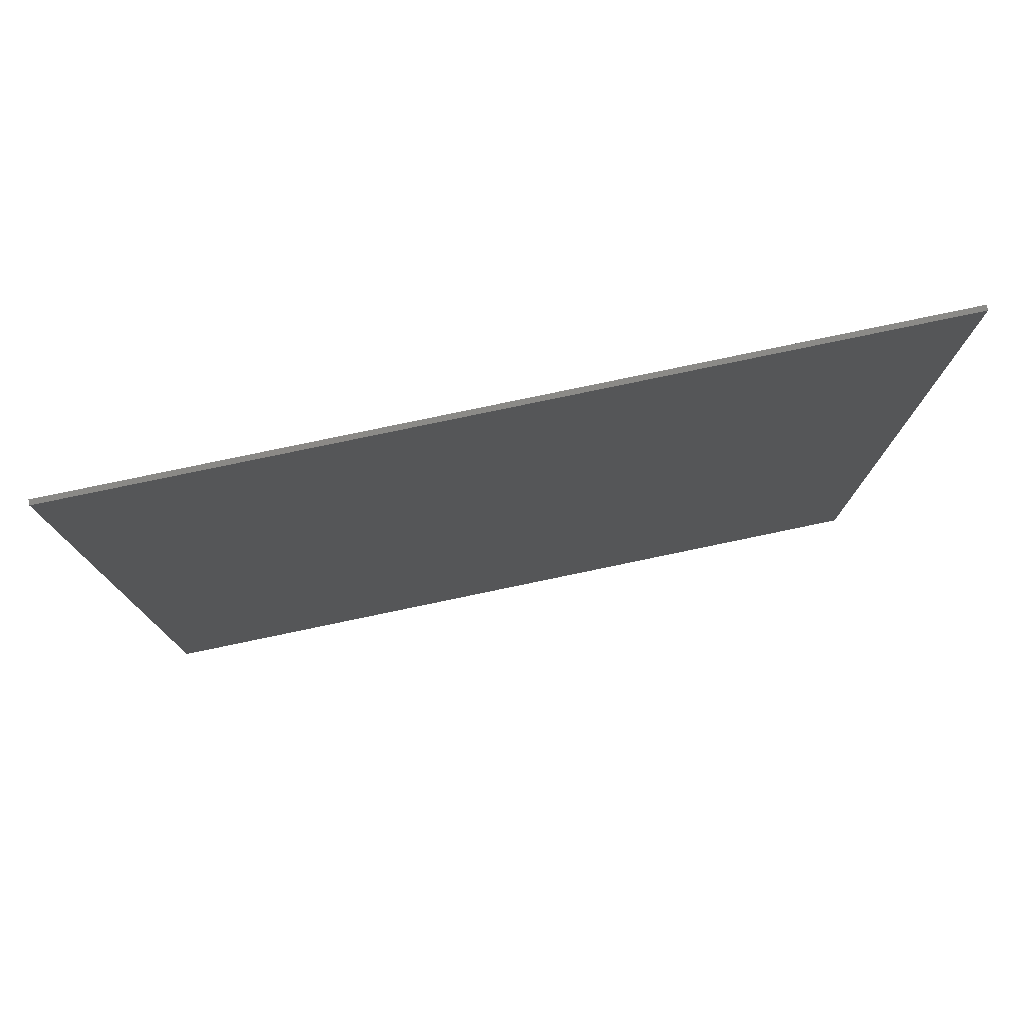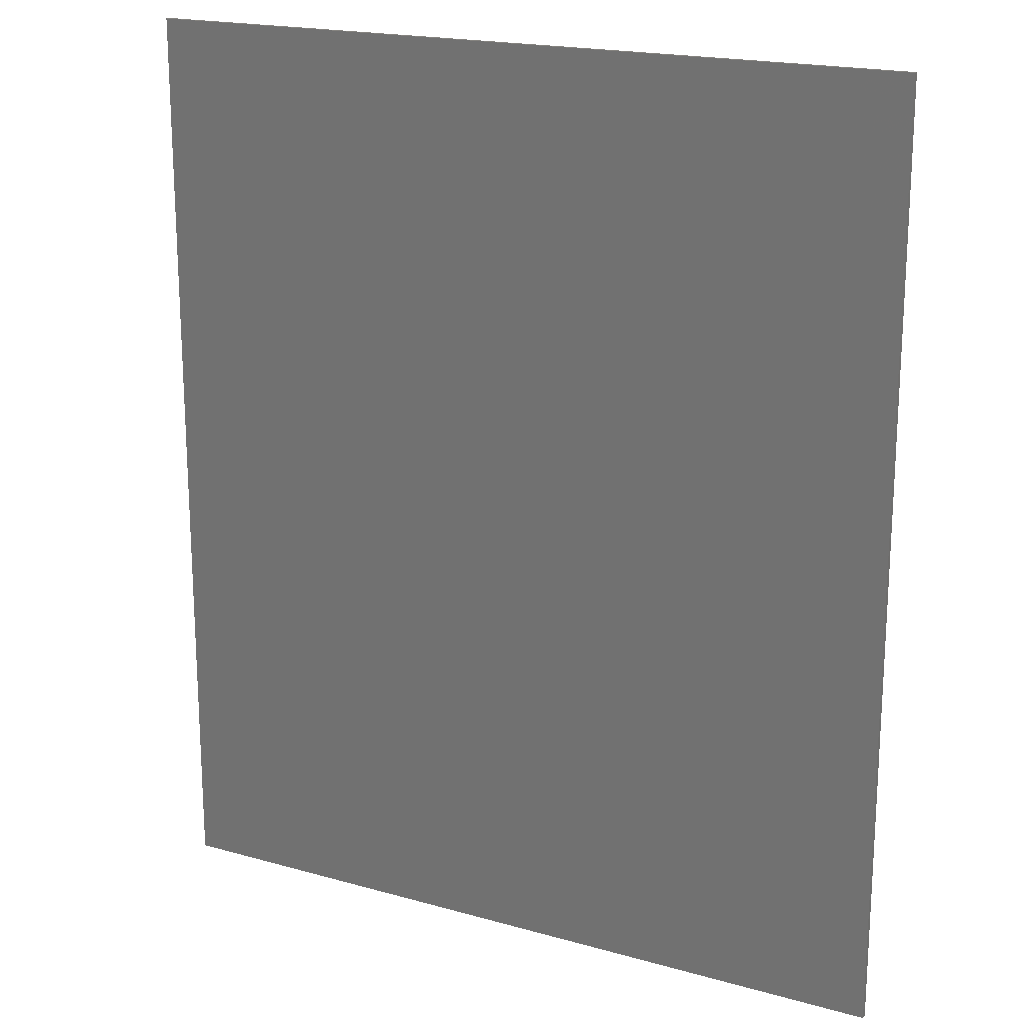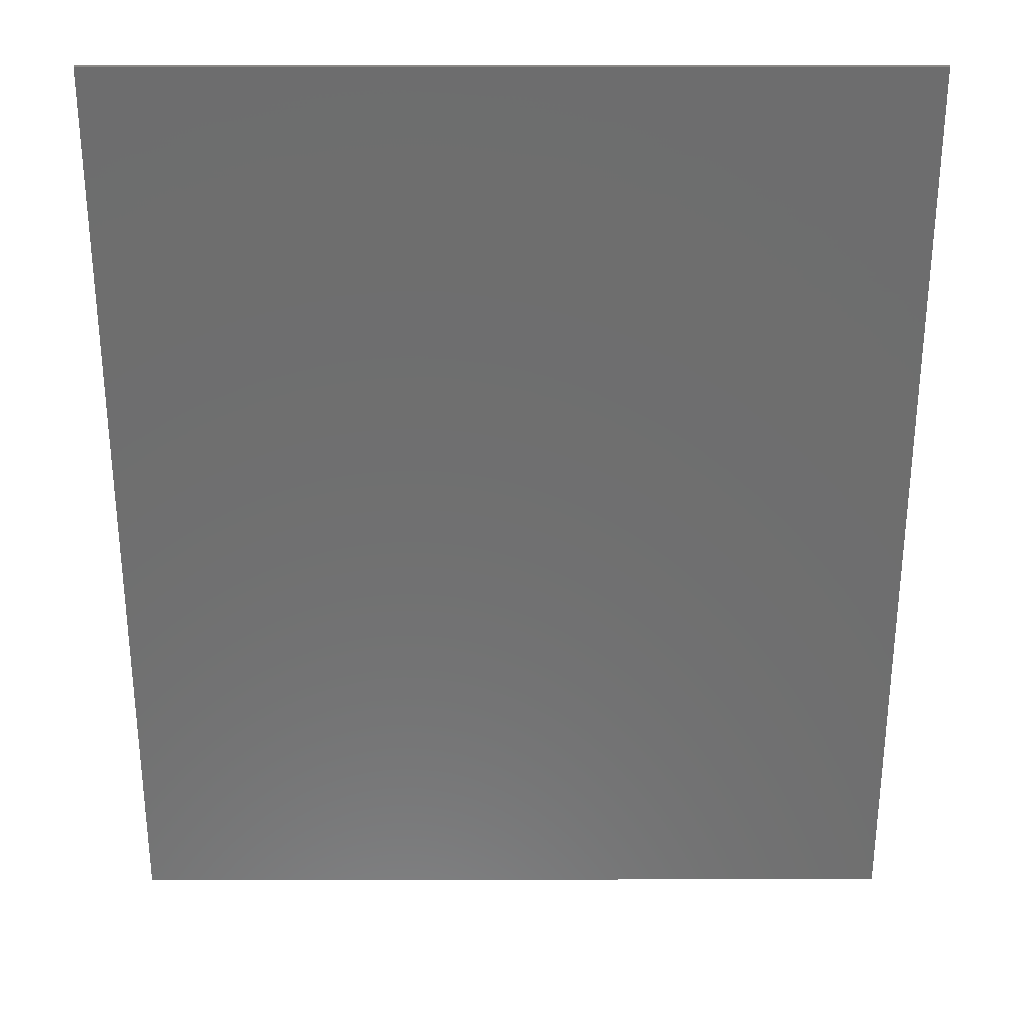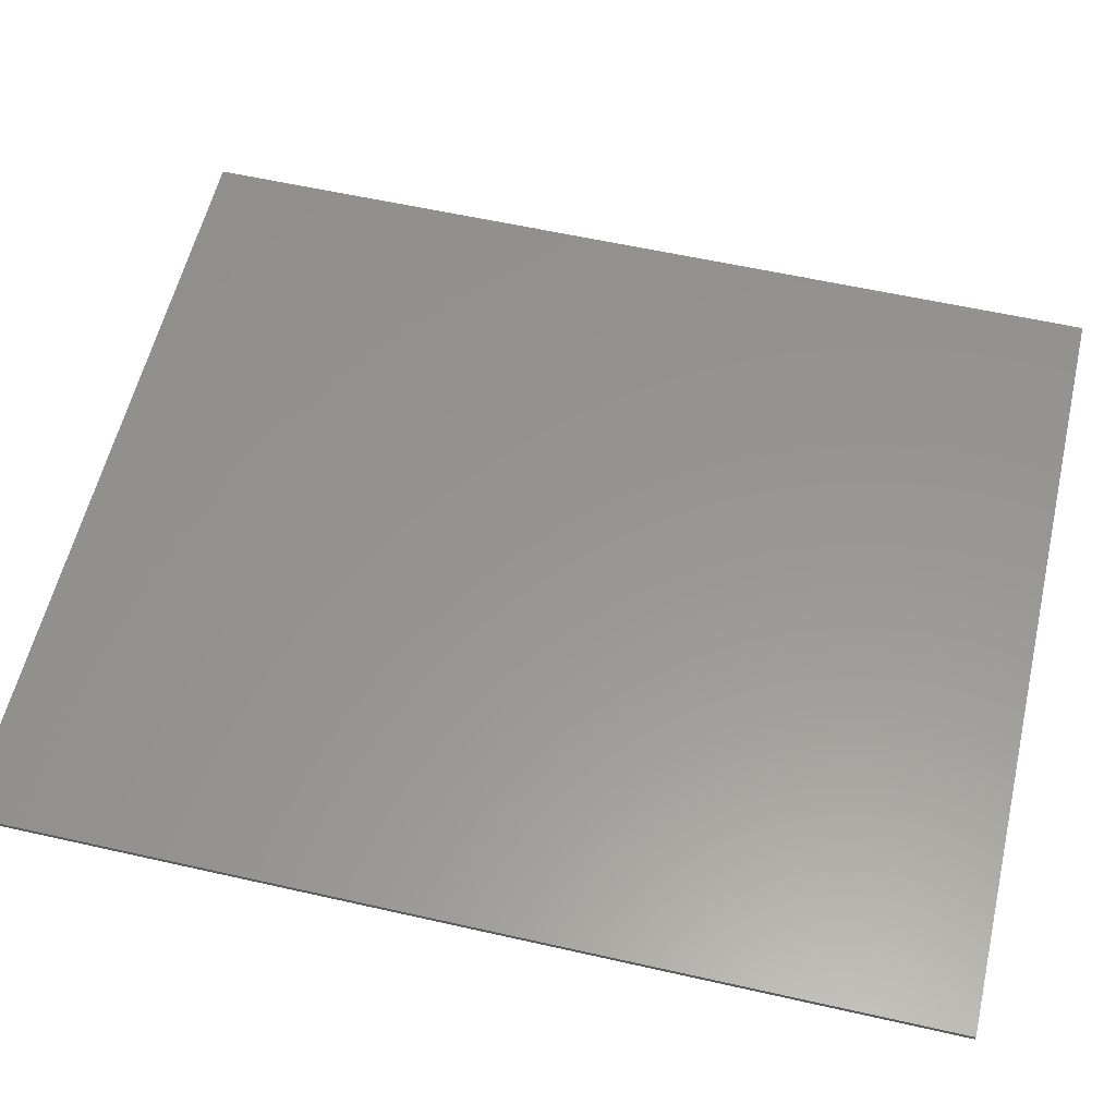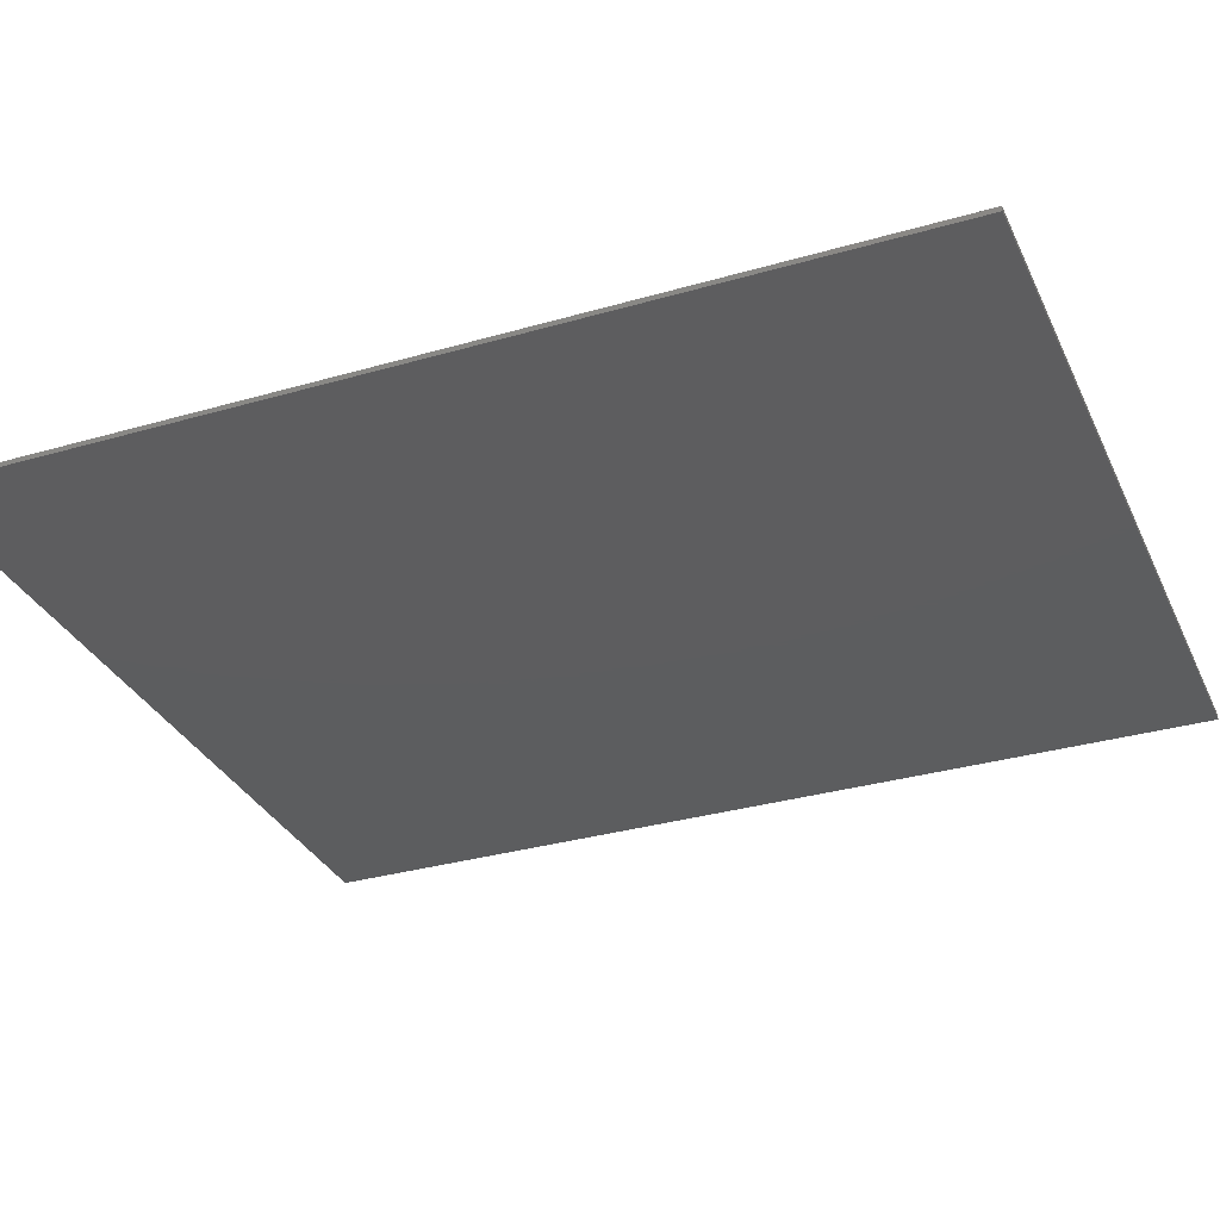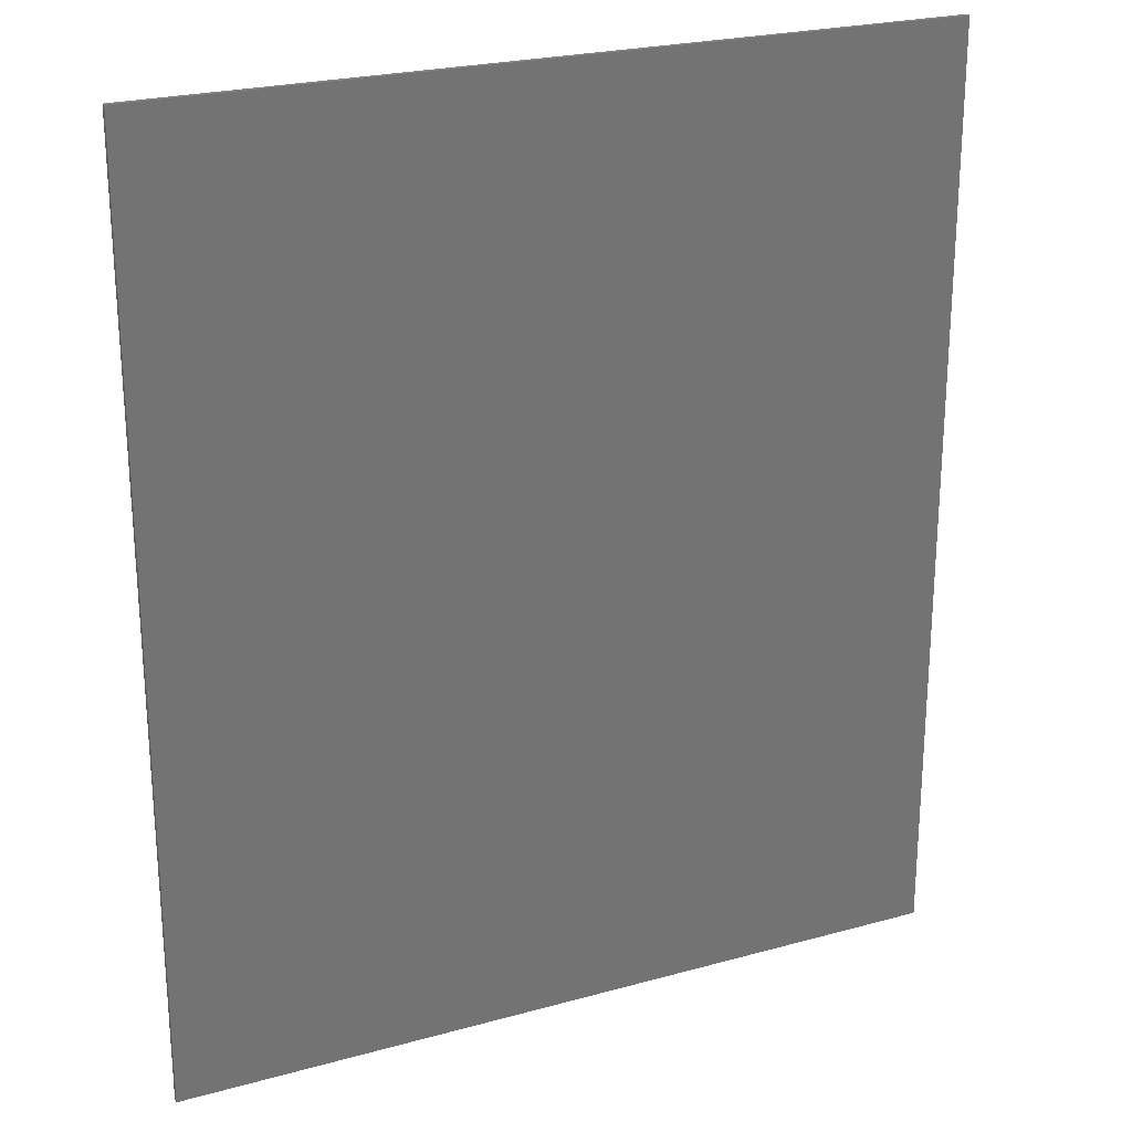
<metadata>
{"format":"stl","ext":"stl","renderer":"f3d","projection":"perspective","resolution":1024,"background":"white","views":[{"elev":79.2,"azim":168.2,"up":"+Z"},{"elev":18.9,"azim":-151.8,"up":"+Z"},{"elev":29.9,"azim":-0.1,"up":"+Z"},{"elev":58.0,"azim":103.2,"up":"+Y"},{"elev":-32.2,"azim":112.1,"up":"+Y"},{"elev":23.8,"azim":-24.8,"up":"+Z"}]}
</metadata>
<code>
# stl→obj: 187 verts, 368 faces
v 8 0 -9.4
v -8 0 9.4
v 8 0 9.4
v -8 0 -9.4
v -8 -0.1 -9.4
v 8 -0.1 -9.4
v -8 -0.1 9.4
v 8 -0.1 9.4
v -5.115 -0.1 -8
v -4.573 -0.1 -8
v -4.934 -0.1 -7.144
v -4.625 -0.1 -6.344
v -4.393 -0.1 -7.122
v -5.618 -0.1 -4.392
v -5.618 -0.1 -4.877
v -3.6 -0.1 -4.877
v -4.086 -0.1 -6.302
v -4.182 -0.1 -5.591
v -3.652 -0.1 -5.54
v -3.089 -0.1 -4.833
v -3.089 -0.1 -4.392
v -2.2 -0.1 -8
v -1.657 -0.1 -8
v -2.019 -0.1 -7.144
v -1.709 -0.1 -6.344
v -1.477 -0.1 -7.122
v -2.703 -0.1 -4.392
v -2.703 -0.1 -4.877
v -0.6847 -0.1 -4.877
v -1.171 -0.1 -6.302
v -1.266 -0.1 -5.591
v -0.7369 -0.1 -5.54
v -0.1738 -0.1 -4.833
v -0.1738 -0.1 -4.392
v 0.6952 -0.1 -7.543
v 0.2286 -0.1 -7.474
v 0.1633 -0.1 -7.969
v 0.4241 -0.1 -7.065
v 0.1633 -0.1 -8
v 0.9583 -0.1 -7.122
v 0.7817 -0.1 -6.701
v 1.214 -0.1 -6.923
v 2.692 -0.1 -8
v 2.692 -0.1 -7.543
v 0.7772 -0.1 -5.226
v 0.3269 -0.1 -5.033
v 0.2439 -0.1 -5.562
v 0.9221 -0.1 -4.955
v 0.5759 -0.1 -4.628
v 0.2439 -0.1 -5.627
v 0.7289 -0.1 -5.582
v 0.7289 -0.1 -5.627
v 0.9668 -0.1 -4.371
v 1.455 -0.1 -4.727
v 1.333 -0.1 -6.343
v 1.582 -0.1 -6.708
v 1.896 -0.1 -6.55
v 1.647 -0.1 -6.171
v 2.25 -0.1 -6.32
v 2.058 -0.1 -5.826
v 2.498 -0.1 -6.053
v 2.644 -0.1 -5.744
v 1.989 -0.1 -4.906
v 1.972 -0.1 -4.362
v 1.476 -0.1 -4.286
v 2.359 -0.1 -4.589
v 2.692 -0.1 -5.386
v 2.189 -0.1 -5.38
v 2.609 -0.1 -4.94
v 3.421 -0.1 -7.621
v 3.789 -0.1 -7.319
v 3.178 -0.1 -7.023
v 4.027 -0.1 -7.583
v 3.651 -0.1 -6.864
v 3.097 -0.1 -6.2
v 3.821 -0.1 -7.985
v 4.37 -0.1 -8.106
v 4.37 -0.1 -7.671
v 4.716 -0.1 -7.583
v 3.178 -0.1 -5.374
v 3.651 -0.1 -5.534
v 3.605 -0.1 -6.2
v 3.789 -0.1 -5.076
v 3.421 -0.1 -4.773
v 4.027 -0.1 -4.81
v 3.821 -0.1 -4.408
v 4.37 -0.1 -4.286
v 4.953 -0.1 -7.322
v 5.326 -0.1 -7.621
v 4.925 -0.1 -7.985
v 5.571 -0.1 -7.023
v 5.09 -0.1 -6.867
v 5.652 -0.1 -6.2
v 5.136 -0.1 -6.2
v 5.09 -0.1 -5.53
v 4.37 -0.1 -4.721
v 4.716 -0.1 -4.809
v 4.923 -0.1 -4.407
v 5.325 -0.1 -4.772
v 5.57 -0.1 -5.372
v 4.953 -0.1 -5.073
v -6.64 -0.1 -9.328
v 6.64 -0.1 -9.328
v -6.64 -0.1 -4.016
v 6.64 -0.1 -4.016
v 2.086 -0.1 3.537
v 1.306 -0.1 3.53
v 2.203 -0.1 3.53
v 1.971 -0.1 3.56
v 1.86 -0.1 3.598
v 1.754 -0.1 3.65
v 1.657 -0.1 3.715
v 1.569 -0.1 3.792
v 0.7222 -0.1 2.946
v 1.93 -0.1 2.351
v 2.203 -0.1 2.333
v 0.9281 -0.1 2.765
v 1.661 -0.1 2.404
v 1.156 -0.1 2.613
v 1.402 -0.1 2.492
v -1.338 -0.1 4.719
v -0.5576 -0.1 4.726
v -1.455 -0.1 4.726
v -1.223 -0.1 4.696
v -1.112 -0.1 4.658
v -1.006 -0.1 4.606
v -0.9087 -0.1 4.541
v -0.8205 -0.1 4.463
v 0.0258 -0.1 5.31
v -1.182 -0.1 5.905
v -1.455 -0.1 5.923
v -0.1801 -0.1 5.49
v -0.9132 -0.1 5.852
v -0.408 -0.1 5.643
v -0.6537 -0.1 5.764
v 1.338 -0.1 1.144
v 0.5576 -0.1 1.136
v 1.455 -0.1 1.136
v 1.223 -0.1 1.167
v 1.112 -0.1 1.204
v 1.006 -0.1 1.256
v 0.9087 -0.1 1.321
v 0.8205 -0.1 1.399
v -0.0258 -0.1 0.5526
v 1.182 -0.1 -0.0428
v 1.455 -0.1 -0.0608
v 0.1801 -0.1 0.3719
v 0.9132 -0.1 0.0106
v 0.408 -0.1 0.2198
v 0.6537 -0.1 0.0986
v -2.086 -0.1 2.325
v -1.306 -0.1 2.333
v -2.203 -0.1 2.333
v -1.971 -0.1 2.302
v -1.86 -0.1 2.264
v -1.754 -0.1 2.212
v -1.657 -0.1 2.147
v -1.569 -0.1 2.07
v -0.7222 -0.1 2.916
v -1.93 -0.1 3.512
v -2.203 -0.1 3.53
v -0.9281 -0.1 3.097
v -1.661 -0.1 3.458
v -1.156 -0.1 3.249
v -1.402 -0.1 3.37
v 5.535 -0.1 3.53
v 5.535 -0.1 2.333
v -4.338 -0.1 4.726
v -4.787 -0.1 5.923
v -5.535 -0.1 2.333
v -5.535 -0.1 3.53
v 4.338 -0.1 1.136
v 4.787 -0.1 -0.0608
v -7.752 -0.1 2.931
v -4.787 -0.1 -0.0608
v -3.291 -0.1 -0.0608
v 7.752 -0.1 2.931
v 4.787 -0.1 5.923
v 3.291 -0.1 5.923
v 0.1088 -0.1 2.333
v 0.6392 -0.1 5.923
v -0.6392 -0.1 -0.0608
v -0.1088 -0.1 3.53
v -7.752 -0.1 -2.373
v -7.752 -0.1 8.235
v 7.752 -0.1 8.235
v 7.752 -0.1 -2.373
f 1 2 3
f 2 1 4
f 5 1 6
f 1 5 4
f 7 4 5
f 4 7 2
f 8 2 7
f 2 8 3
f 6 3 8
f 3 6 1
f 9 10 11
f 12 11 13
f 14 15 16
f 11 10 13
f 17 18 12
f 18 17 19
f 17 12 13
f 19 16 18
f 16 19 20
f 20 21 16
f 16 21 14
f 22 23 24
f 25 24 26
f 27 28 29
f 24 23 26
f 30 31 25
f 31 30 32
f 30 25 26
f 32 29 31
f 29 32 33
f 33 34 29
f 29 34 27
f 35 36 37
f 35 38 36
f 37 39 35
f 40 41 38
f 42 41 40
f 43 44 35
f 40 38 35
f 39 43 35
f 45 46 47
f 48 49 46
f 47 50 51
f 52 51 50
f 48 53 49
f 54 53 48
f 48 46 45
f 51 45 47
f 42 55 41
f 56 57 58
f 58 55 56
f 57 59 58
f 56 55 42
f 60 59 61
f 60 58 59
f 60 61 62
f 54 63 64
f 64 65 54
f 63 66 64
f 65 53 54
f 62 67 68
f 69 66 63
f 69 68 67
f 69 63 68
f 62 68 60
f 70 71 72
f 71 70 73
f 72 74 75
f 74 72 71
f 76 77 73
f 78 73 77
f 77 79 78
f 76 73 70
f 80 75 81
f 82 75 74
f 83 84 80
f 81 75 82
f 85 84 83
f 86 85 87
f 86 84 85
f 83 80 81
f 88 79 89
f 90 79 77
f 91 92 88
f 89 79 90
f 93 92 91
f 94 93 95
f 94 92 93
f 91 88 89
f 96 97 87
f 98 87 97
f 97 99 98
f 96 87 85
f 95 100 101
f 100 95 93
f 101 99 97
f 99 101 100
f 102 9 11
f 9 102 10
f 15 102 11
f 22 10 102
f 23 22 102
f 13 10 22
f 102 39 23
f 17 13 24
f 17 24 19
f 13 22 24
f 25 19 24
f 23 37 26
f 15 11 12
f 36 30 26
f 36 26 37
f 35 44 40
f 36 38 30
f 50 41 52
f 50 30 38
f 50 38 41
f 41 55 52
f 51 52 58
f 37 23 39
f 102 103 39
f 30 50 32
f 16 15 18
f 18 15 12
f 28 19 25
f 31 29 28
f 31 28 25
f 21 104 14
f 14 104 15
f 20 27 21
f 27 20 28
f 21 27 104
f 20 19 28
f 104 27 65
f 15 104 102
f 33 32 47
f 46 33 47
f 45 54 48
f 60 54 45
f 50 47 32
f 33 49 34
f 33 46 49
f 34 49 53
f 53 65 34
f 34 65 27
f 60 45 51
f 104 65 105
f 58 52 55
f 44 70 72
f 70 44 43
f 44 72 59
f 44 56 42
f 76 70 43
f 43 77 76
f 56 44 57
f 57 44 59
f 75 59 72
f 94 82 74
f 59 75 61
f 74 71 92
f 40 44 42
f 78 79 88
f 90 103 89
f 103 90 77
f 89 103 91
f 77 43 103
f 88 92 71
f 71 78 88
f 92 94 74
f 93 91 103
f 73 78 71
f 103 105 93
f 43 39 103
f 82 94 81
f 60 68 54
f 54 68 63
f 62 75 80
f 67 62 80
f 86 64 66
f 69 80 84
f 69 84 66
f 67 80 69
f 86 66 84
f 61 75 62
f 51 58 60
f 85 83 96
f 95 83 81
f 95 101 83
f 96 83 101
f 86 87 64
f 98 105 87
f 105 98 99
f 99 100 105
f 96 101 97
f 105 65 87
f 100 93 105
f 94 95 81
f 87 65 64
f 106 107 108
f 109 107 106
f 110 107 109
f 111 107 110
f 112 107 111
f 113 107 112
f 114 115 116
f 115 114 117
f 117 118 115
f 118 117 119
f 119 120 118
f 121 122 123
f 124 122 121
f 125 122 124
f 126 122 125
f 127 122 126
f 128 122 127
f 129 130 131
f 130 129 132
f 132 133 130
f 133 132 134
f 134 135 133
f 136 137 138
f 139 137 136
f 140 137 139
f 141 137 140
f 142 137 141
f 143 137 142
f 144 145 146
f 145 144 147
f 147 148 145
f 148 147 149
f 149 150 148
f 151 152 153
f 154 152 151
f 155 152 154
f 156 152 155
f 157 152 156
f 158 152 157
f 159 160 161
f 160 159 162
f 162 163 160
f 163 162 164
f 164 165 163
f 128 114 107
f 107 122 128
f 129 122 107
f 107 113 129
f 107 114 116
f 116 108 107
f 166 108 116
f 116 167 166
f 168 123 131
f 131 169 168
f 131 123 122
f 122 129 131
f 170 153 161
f 161 171 170
f 161 153 152
f 152 159 161
f 143 159 152
f 152 137 143
f 137 152 158
f 158 144 137
f 137 144 146
f 146 138 137
f 172 138 146
f 146 173 172
f 174 175 176
f 176 170 174
f 170 171 174
f 174 171 168
f 168 169 174
f 177 178 179
f 179 166 177
f 166 167 177
f 177 167 172
f 172 173 177
f 113 106 108
f 106 113 112
f 112 109 106
f 109 112 111
f 111 110 109
f 115 180 116
f 118 180 115
f 120 180 118
f 119 180 120
f 117 180 119
f 114 180 117
f 128 121 123
f 121 128 127
f 127 124 121
f 124 127 126
f 126 125 124
f 130 181 131
f 133 181 130
f 135 181 133
f 134 181 135
f 132 181 134
f 129 181 132
f 143 136 138
f 136 143 142
f 142 139 136
f 139 142 141
f 141 140 139
f 145 182 146
f 148 182 145
f 150 182 148
f 149 182 150
f 147 182 149
f 144 182 147
f 158 151 153
f 151 158 157
f 157 154 151
f 154 157 156
f 156 155 154
f 160 183 161
f 163 183 160
f 165 183 163
f 164 183 165
f 162 183 164
f 159 183 162
f 184 176 175
f 184 175 174
f 185 174 169
f 186 179 178
f 186 178 177
f 176 182 144
f 144 158 176
f 153 170 176
f 176 158 153
f 116 138 172
f 172 167 116
f 182 176 184
f 184 187 182
f 146 182 187
f 173 146 187
f 187 177 173
f 161 123 168
f 168 171 161
f 183 128 123
f 123 161 183
f 128 183 114
f 143 180 159
f 180 114 183
f 183 159 180
f 116 180 143
f 143 138 116
f 113 108 166
f 166 179 113
f 179 181 129
f 129 113 179
f 179 186 181
f 181 186 131
f 185 169 131
f 131 186 185
f 5 184 185
f 185 7 5
f 8 186 187
f 187 6 8
f 7 185 186
f 186 8 7
f 184 104 105
f 105 187 184
f 104 184 5
f 5 102 104
f 103 6 187
f 187 105 103
f 102 5 6
f 6 103 102

</code>
